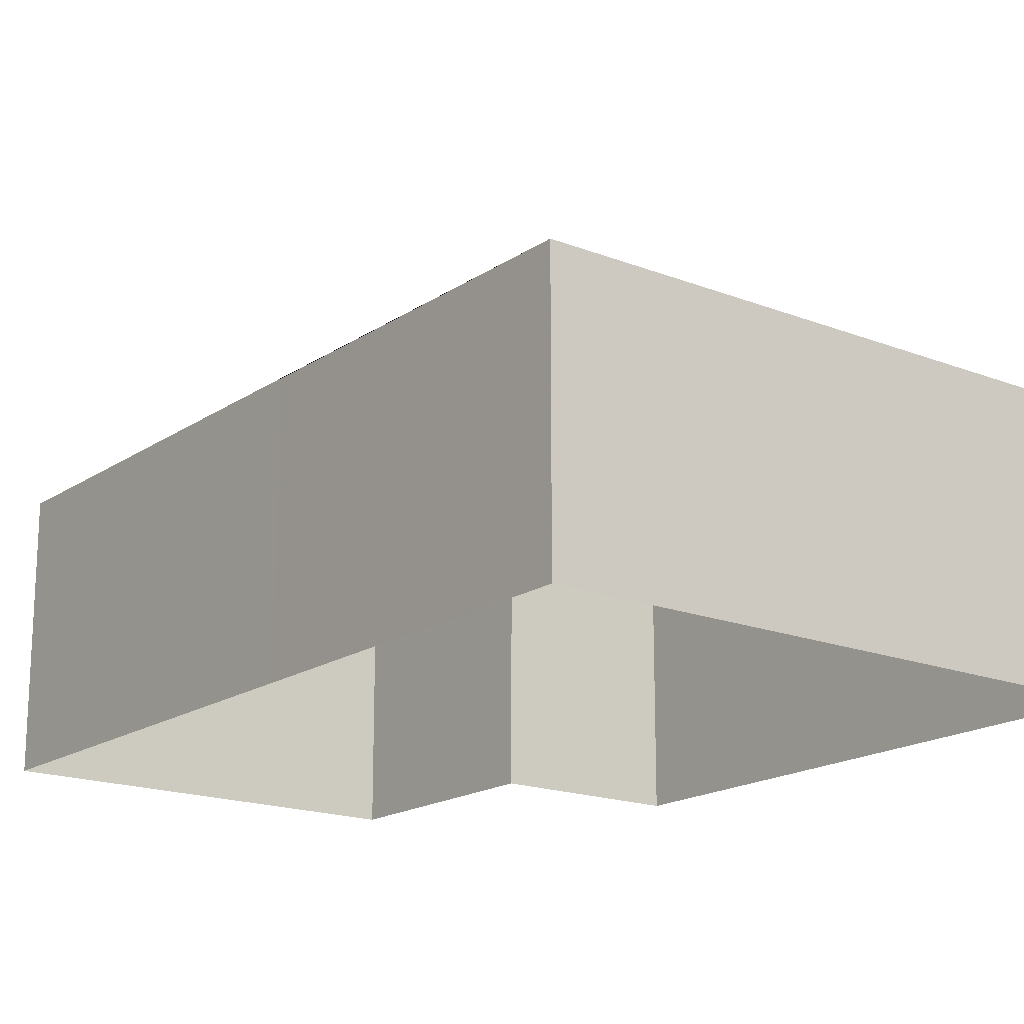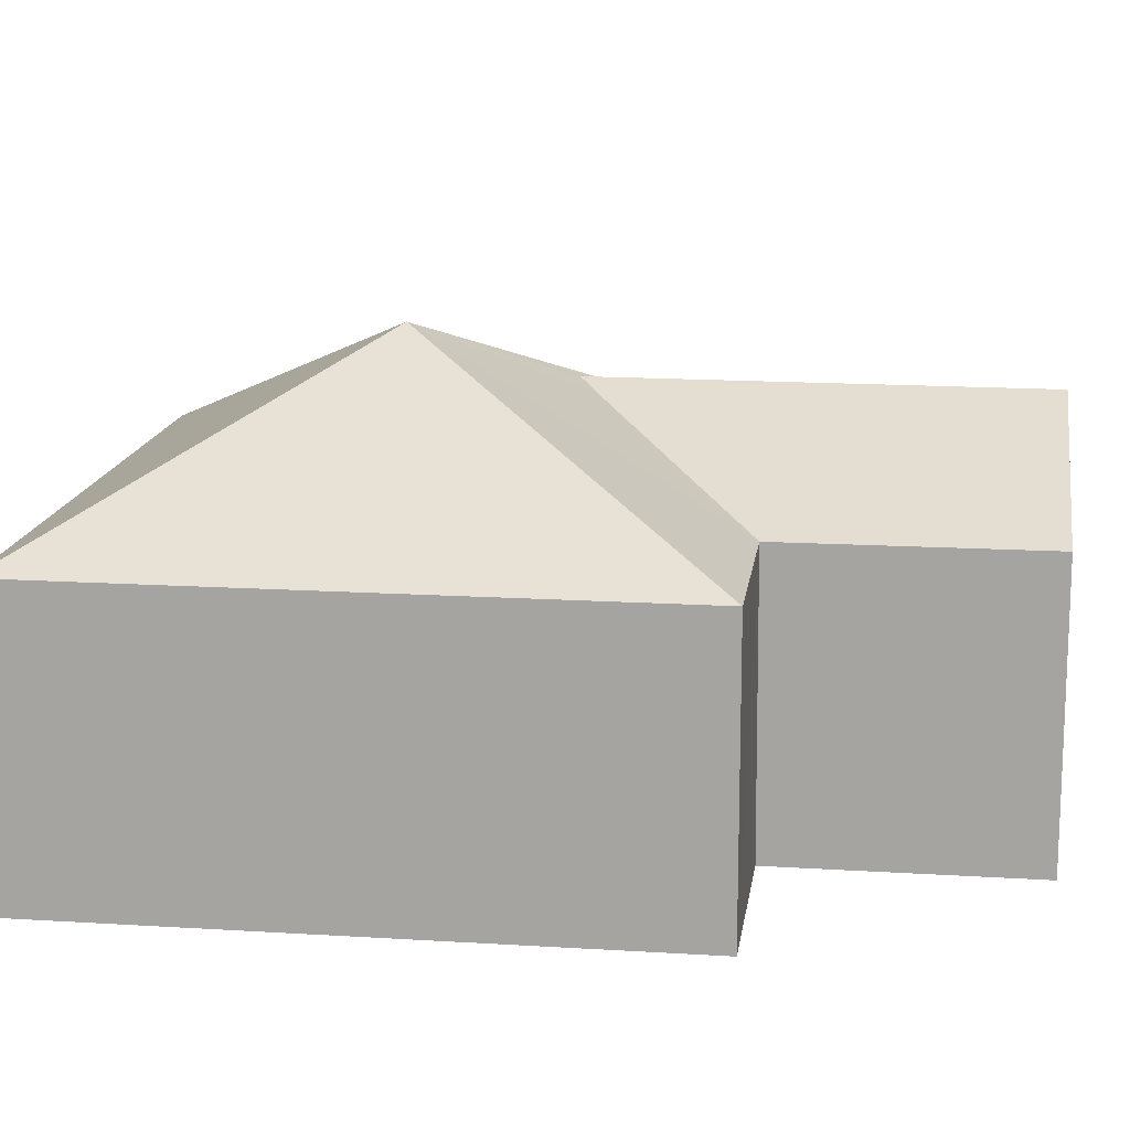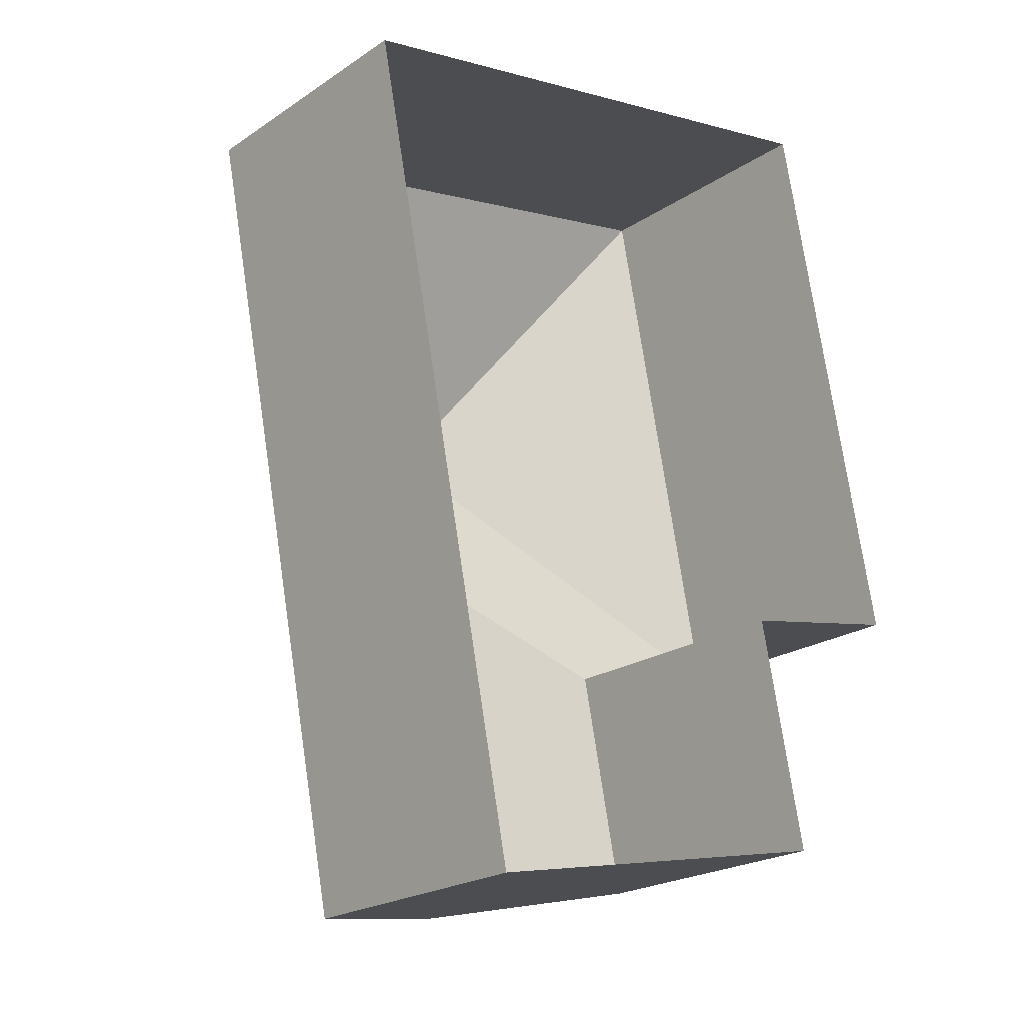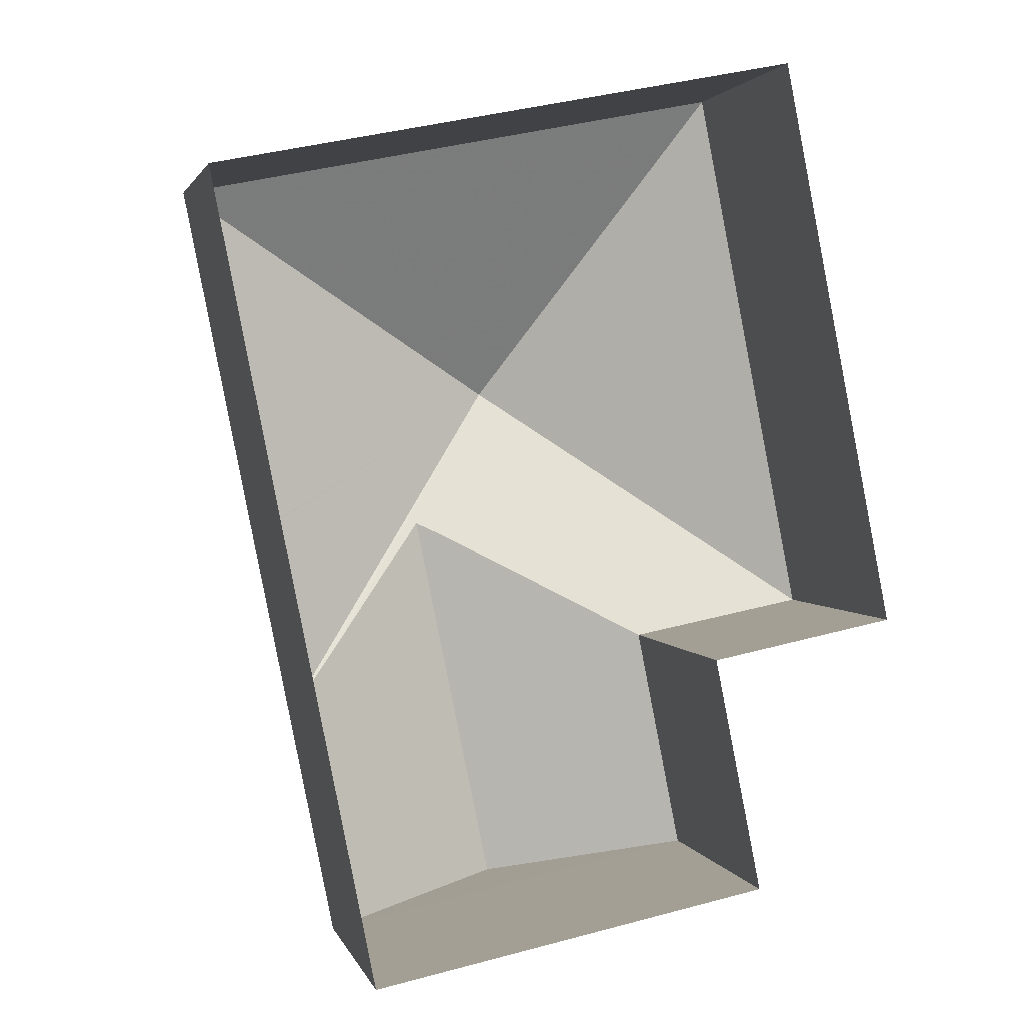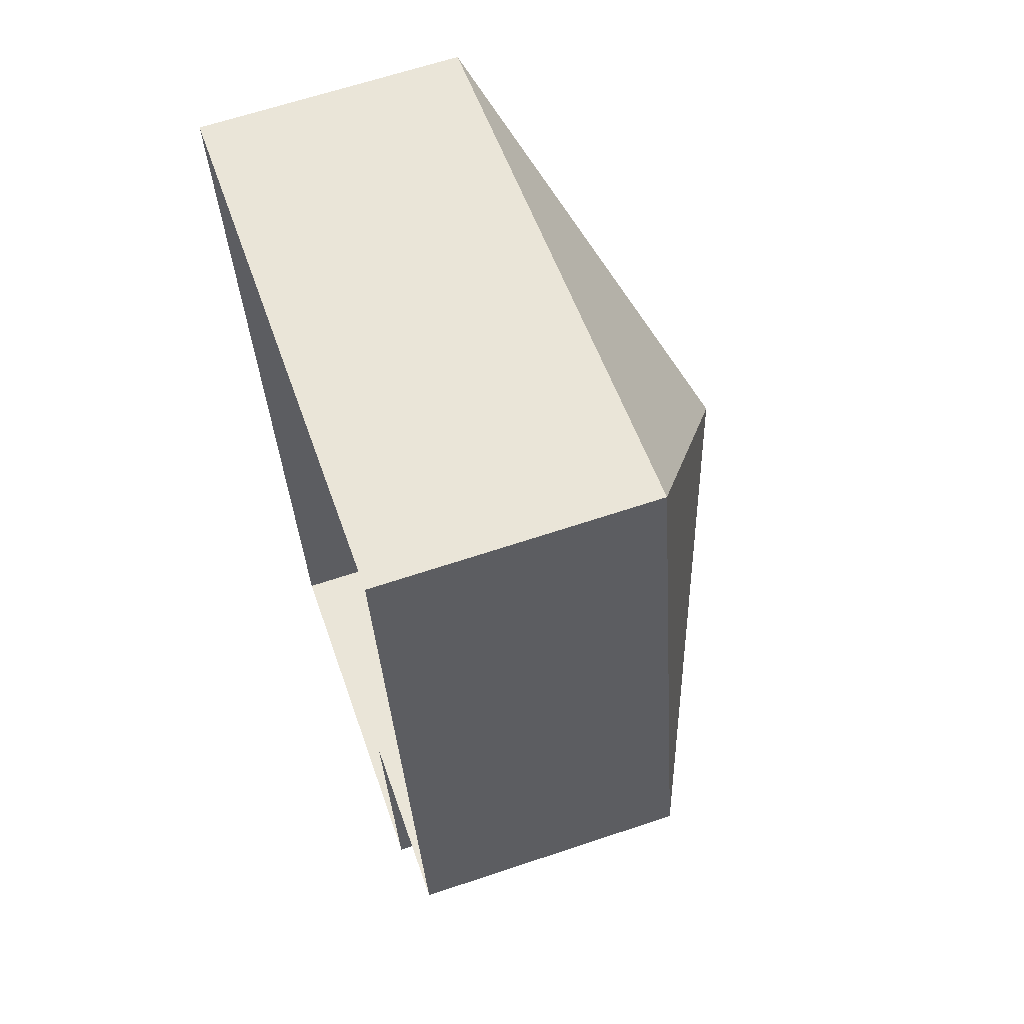
<metadata>
{"format":"obj","ext":"obj","renderer":"f3d","projection":"perspective","resolution":1024,"background":"white","views":[{"elev":-17.8,"azim":131.2,"up":"+Z"},{"elev":14.9,"azim":-93.5,"up":"+Z"},{"elev":-21.9,"azim":139.0,"up":"+Y"},{"elev":2.2,"azim":166.3,"up":"+Y"},{"elev":64.6,"azim":-108.8,"up":"+Y"}]}
</metadata>
<code>
v -8.896e+04 -1.005e+05 2.434
v -8.896e+04 -1.005e+05 2.434
v -8.896e+04 -1.005e+05 2.434
v -8.896e+04 -1.005e+05 2.435
v -8.896e+04 -1.005e+05 2.435
v -8.896e+04 -1.005e+05 2.434
v -8.896e+04 -1.005e+05 2.435
v -8.896e+04 -1.005e+05 2.435
v -8.896e+04 -1.005e+05 5.016
v -8.896e+04 -1.005e+05 5.517
v -8.896e+04 -1.005e+05 5.518
v -8.896e+04 -1.005e+05 5.435
v -8.896e+04 -1.005e+05 4.772
v -8.896e+04 -1.005e+05 4.773
v -8.896e+04 -1.005e+05 4.772
v -8.896e+04 -1.005e+05 4.771
v -8.896e+04 -1.005e+05 4.773
v -8.896e+04 -1.005e+05 6.072
v -8.896e+04 -1.005e+05 4.774
v -8.896e+04 -1.005e+05 4.773
v -8.896e+04 -1.005e+05 4.772
v -8.896e+04 -1.005e+05 4.772
v -8.896e+04 -1.005e+05 4.773
v -8.896e+04 -1.005e+05 4.771
f 1 2 3
f 4 3 5
f 2 6 7
f 8 5 7
f 3 2 5
f 5 2 7
f 9 10 11
f 12 13 14
f 12 11 10
f 12 14 11
f 15 16 17
f 16 18 17
f 18 19 20
f 17 18 20
f 19 18 9
f 18 21 13
f 12 18 13
f 9 18 10
f 10 18 12
f 22 19 23
f 19 11 23
f 19 9 11
f 22 20 19
f 18 16 24
f 21 18 24
f 17 20 22
f 22 23 7
f 6 22 7
f 5 8 14
f 13 5 14
f 15 22 6
f 2 15 6
f 16 1 3
f 24 16 3
f 21 3 4
f 21 24 3
f 2 1 16
f 15 2 16
f 13 21 4
f 5 13 4
f 11 14 23
f 17 22 15
f 14 8 7
f 23 14 7

</code>
